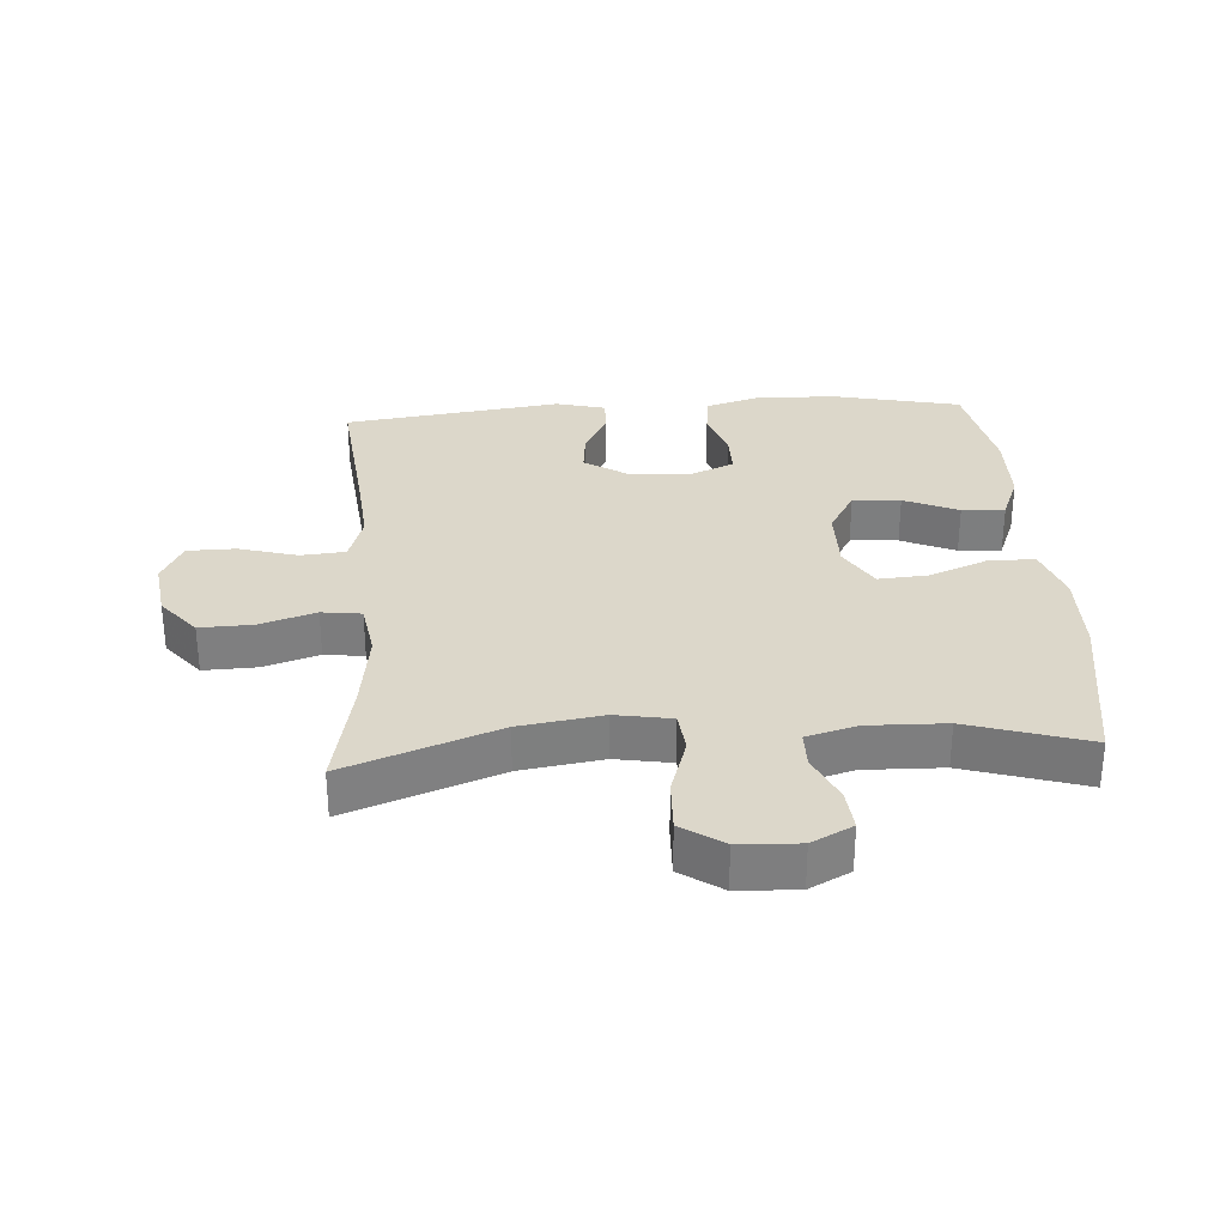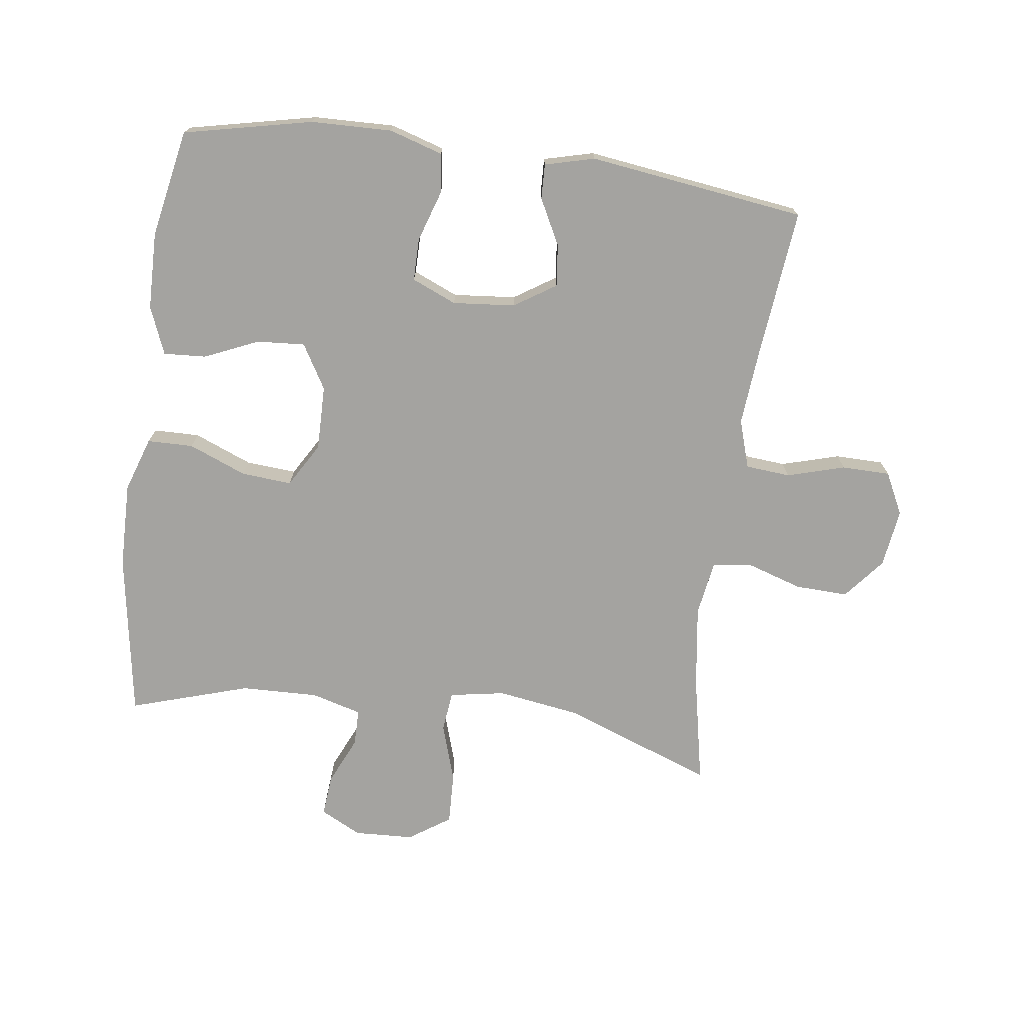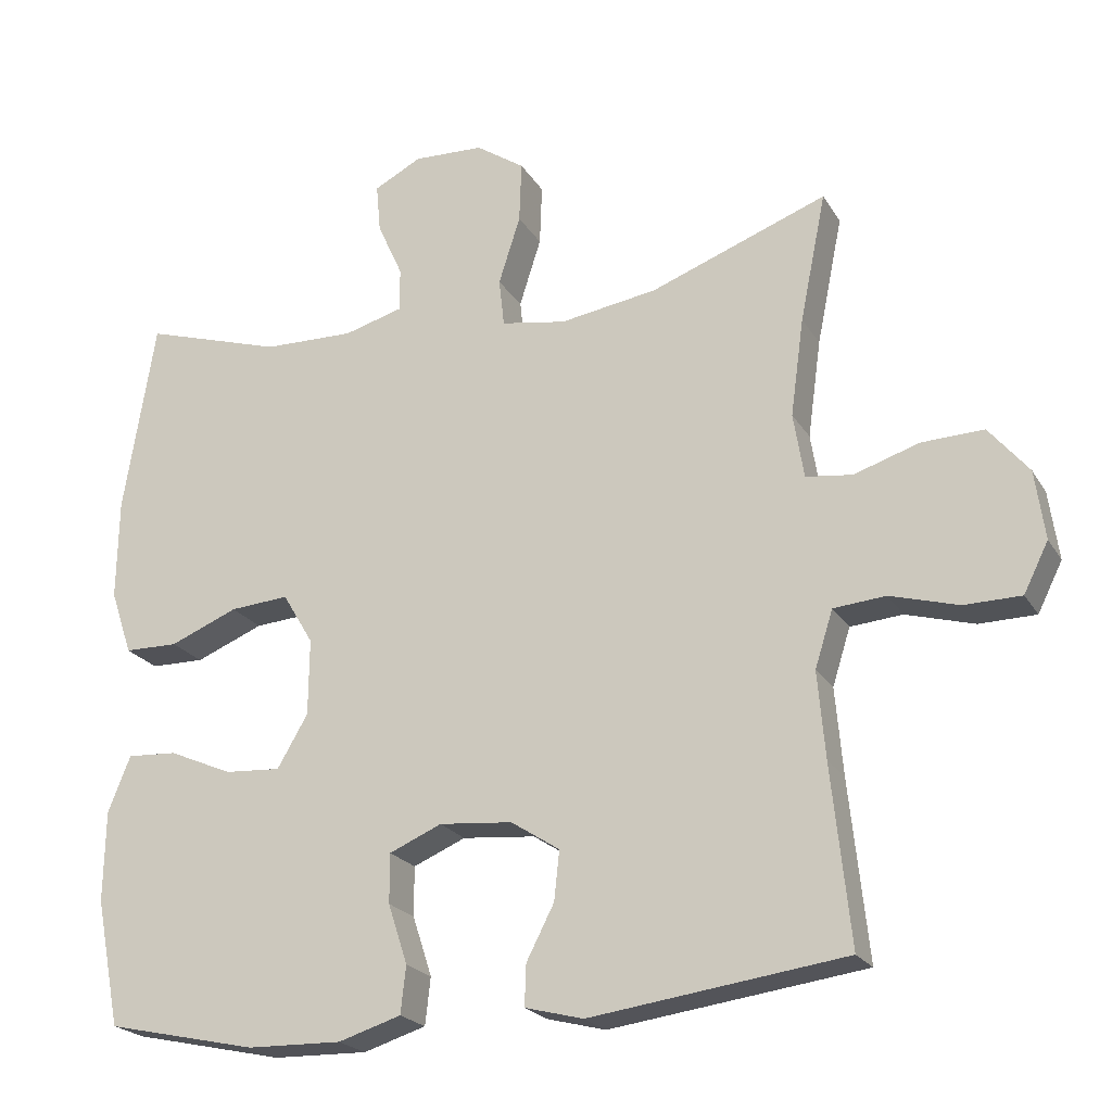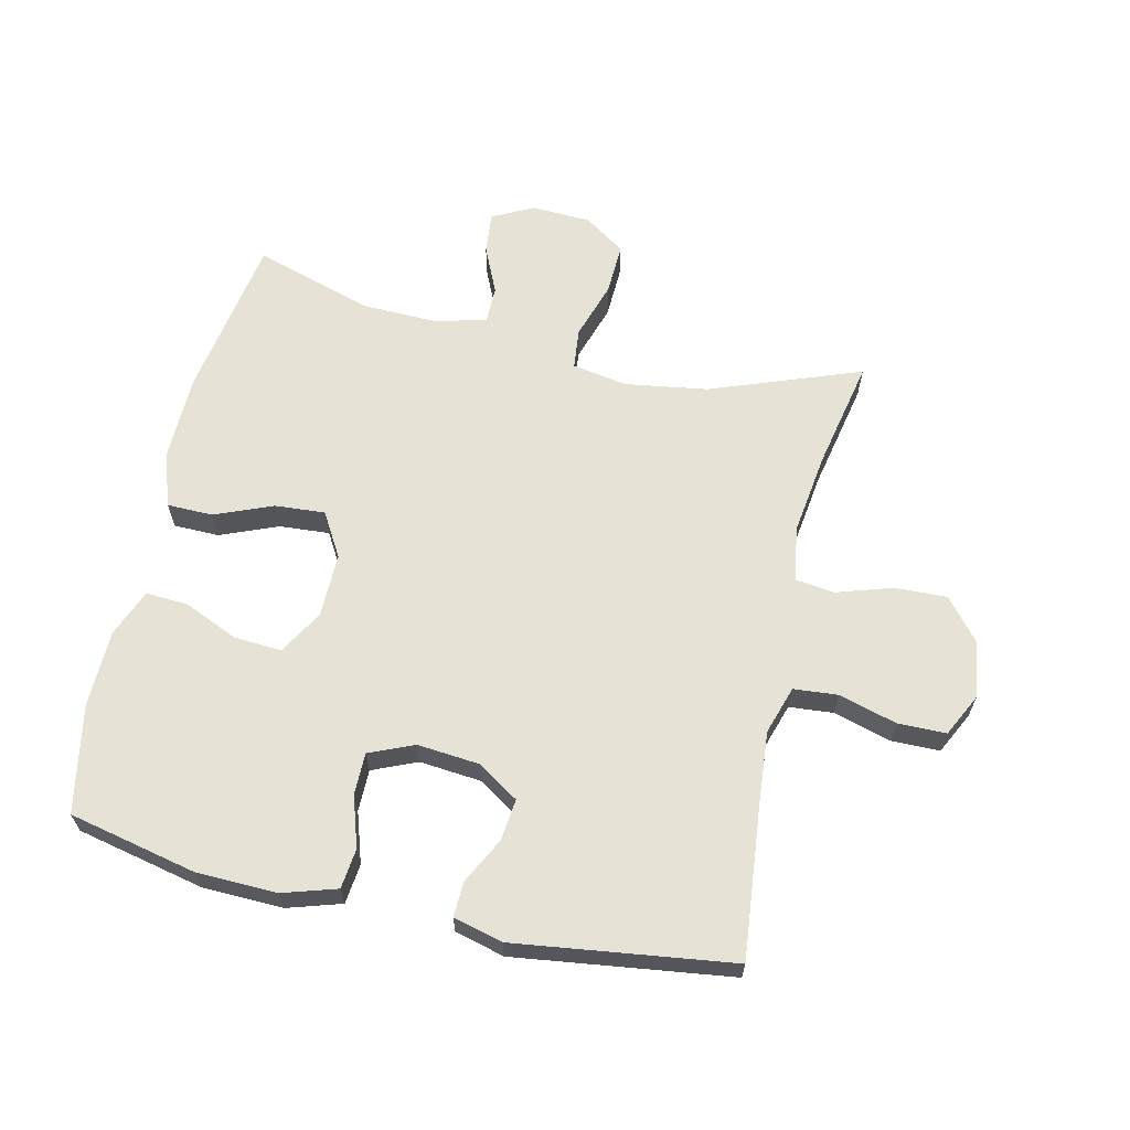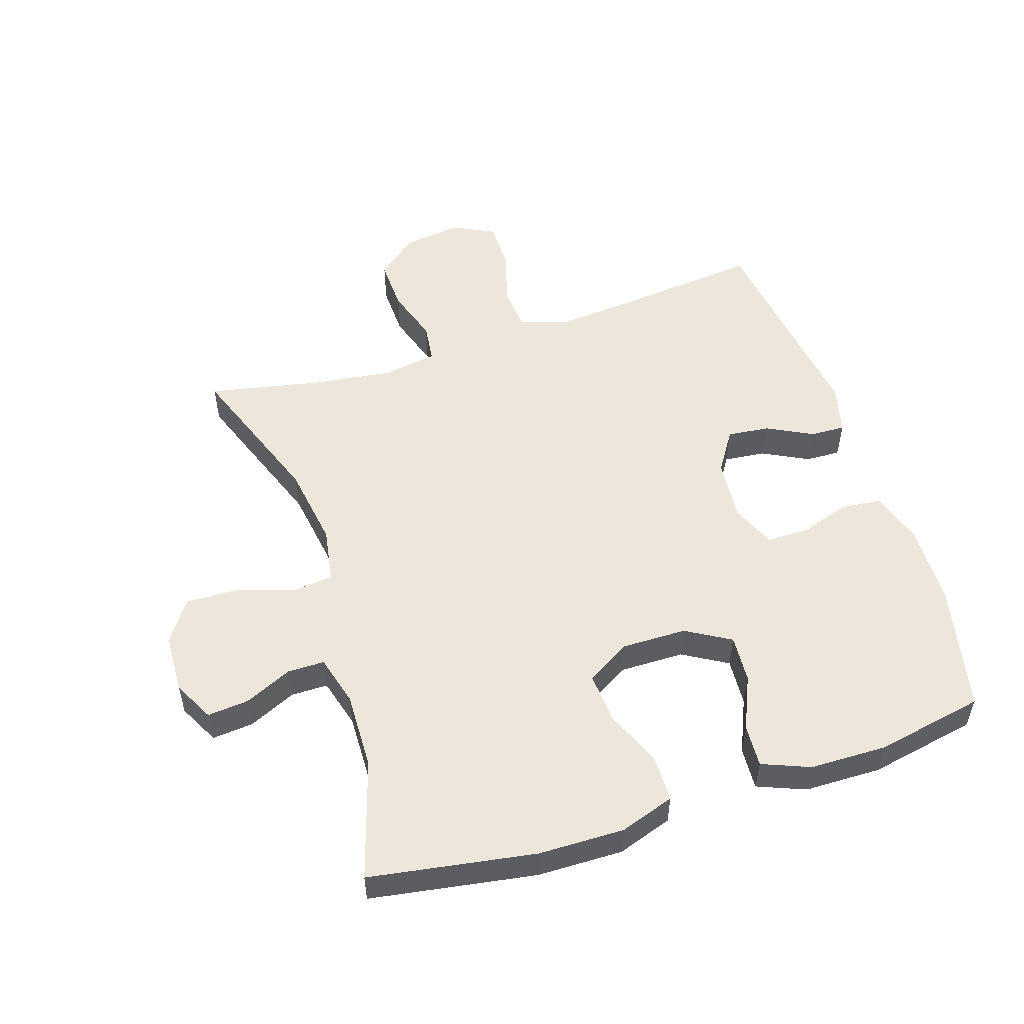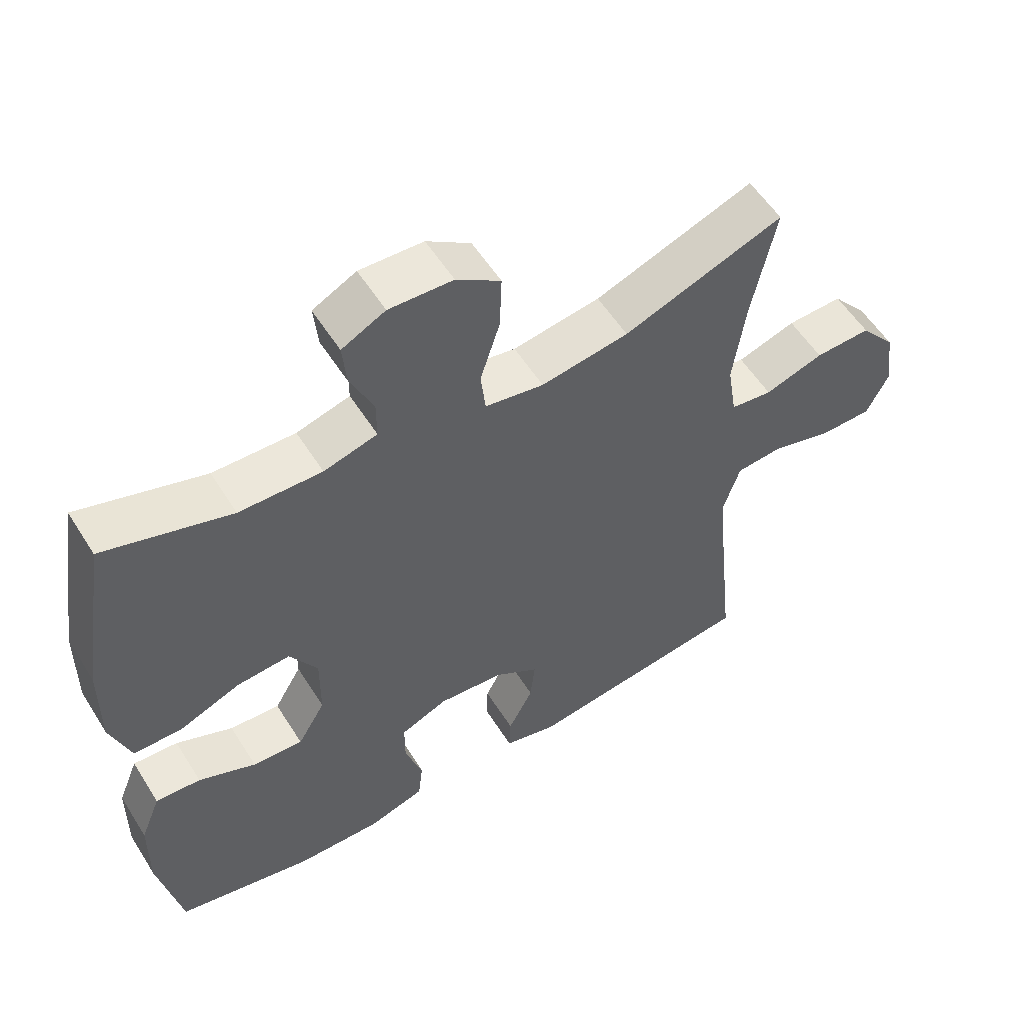
<metadata>
{"format":"obj","ext":"obj","renderer":"f3d","projection":"perspective","resolution":1024,"background":"white","views":[{"elev":30.7,"azim":-3.8,"up":"+Y"},{"elev":-72.9,"azim":172.4,"up":"+Y"},{"elev":-21.9,"azim":-156.7,"up":"+Z"},{"elev":63.7,"azim":-167.1,"up":"+Y"},{"elev":52.9,"azim":72.1,"up":"+Y"},{"elev":55.9,"azim":148.2,"up":"+Z"}]}
</metadata>
<code>
v -0.5 0.07 -0.5
v -0.475 0.07 -0.262
v -0.465 0.07 -0.146
v -0.489 0.07 -0.07
v -0.559 0.07 -0.064
v -0.65 0.07 -0.09
v -0.726 0.07 -0.089
v -0.759 0.07 -0.023
v -0.746 0.07 0.069
v -0.693 0.07 0.133
v -0.61 0.07 0.13
v -0.523 0.07 0.102
v -0.461 0.07 0.11
v -0.447 0.07 0.197
v -0.465 0.07 0.328
v -0.5 0.07 0.5
v -0.263 0.07 0.412
v -0.133 0.07 0.392
v -0.046 0.07 0.407
v -0.039 0.07 0.471
v -0.068 0.07 0.562
v -0.071 0.07 0.644
v -0.006 0.07 0.688
v 0.088 0.07 0.692
v 0.152 0.07 0.659
v 0.146 0.07 0.594
v 0.112 0.07 0.519
v 0.112 0.07 0.461
v 0.191 0.07 0.439
v 0.313 0.07 0.442
v 0.5 0.07 0.5
v 0.542 0.07 0.24
v 0.544 0.07 0.105
v 0.515 0.07 0.019
v 0.443 0.07 0.018
v 0.352 0.07 0.055
v 0.273 0.07 0.061
v 0.232 0.07 -0.008
v 0.233 0.07 -0.11
v 0.274 0.07 -0.18
v 0.349 0.07 -0.175
v 0.434 0.07 -0.138
v 0.501 0.07 -0.134
v 0.531 0.07 -0.209
v 0.533 0.07 -0.33
v 0.5 0.07 -0.5
v 0.298 0.07 -0.544
v 0.171 0.07 -0.547
v 0.087 0.07 -0.521
v 0.08 0.07 -0.458
v 0.106 0.07 -0.378
v 0.106 0.07 -0.312
v 0.036 0.07 -0.282
v -0.062 0.07 -0.291
v -0.127 0.07 -0.333
v -0.12 0.07 -0.399
v -0.083 0.07 -0.471
v -0.081 0.07 -0.526
v -0.159 0.07 -0.546
v -0.5 0 -0.5
v -0.475 0 -0.262
v -0.465 0 -0.146
v -0.489 0 -0.07
v -0.559 0 -0.064
v -0.65 0 -0.09
v -0.726 0 -0.089
v -0.759 0 -0.023
v -0.746 0 0.069
v -0.693 0 0.133
v -0.61 0 0.13
v -0.523 0 0.102
v -0.461 0 0.11
v -0.447 0 0.197
v -0.465 0 0.328
v -0.5 0 0.5
v -0.263 0 0.412
v -0.133 0 0.392
v -0.046 0 0.407
v -0.039 0 0.471
v -0.068 0 0.562
v -0.071 0 0.644
v -0.006 0 0.688
v 0.088 0 0.692
v 0.152 0 0.659
v 0.146 0 0.594
v 0.112 0 0.519
v 0.112 0 0.461
v 0.191 0 0.439
v 0.313 0 0.442
v 0.5 0 0.5
v 0.542 0 0.24
v 0.544 0 0.105
v 0.515 0 0.019
v 0.443 0 0.018
v 0.352 0 0.055
v 0.273 0 0.061
v 0.232 0 -0.008
v 0.233 0 -0.11
v 0.274 0 -0.18
v 0.349 0 -0.175
v 0.434 0 -0.138
v 0.501 0 -0.134
v 0.531 0 -0.209
v 0.533 0 -0.33
v 0.5 0 -0.5
v 0.298 0 -0.544
v 0.171 0 -0.547
v 0.087 0 -0.521
v 0.08 0 -0.458
v 0.106 0 -0.378
v 0.106 0 -0.312
v 0.036 0 -0.282
v -0.062 0 -0.291
v -0.127 0 -0.333
v -0.12 0 -0.399
v -0.083 0 -0.471
v -0.081 0 -0.526
v -0.159 0 -0.546
f 59 1 2
f 58 59 2
f 57 58 2
f 56 57 2
f 55 56 2 3
f 54 55 3 4
f 53 54 4
f 49 50 51
f 48 49 51
f 47 48 51
f 46 47 51
f 45 46 51
f 44 45 51
f 43 44 51
f 42 43 51
f 41 42 51
f 40 41 51 52
f 39 40 52 53
f 34 35 36
f 33 34 36
f 32 33 36
f 31 32 36
f 30 31 36
f 29 30 36 37
f 28 29 37 38
f 25 26 27
f 24 25 27
f 23 24 27
f 22 23 27
f 21 22 27
f 20 21 27
f 19 20 27 28
f 15 16 17
f 14 15 17 18
f 13 14 18 19
f 10 11 12
f 9 10 12
f 8 9 12
f 7 8 12
f 6 7 12
f 5 6 12
f 4 5 12 13
f 38 39 53
f 28 38 53
f 19 28 53
f 13 19 53
f 4 13 53
f 61 60 118
f 61 118 117
f 61 117 116
f 61 116 115
f 62 61 115 114
f 63 62 114 113
f 63 113 112
f 110 109 108
f 110 108 107
f 110 107 106
f 110 106 105
f 110 105 104
f 110 104 103
f 110 103 102
f 110 102 101
f 110 101 100
f 111 110 100 99
f 112 111 99 98
f 95 94 93
f 95 93 92
f 95 92 91
f 95 91 90
f 95 90 89
f 96 95 89 88
f 97 96 88 87
f 86 85 84
f 86 84 83
f 86 83 82
f 86 82 81
f 86 81 80
f 86 80 79
f 87 86 79 78
f 76 75 74
f 77 76 74 73
f 78 77 73 72
f 71 70 69
f 71 69 68
f 71 68 67
f 71 67 66
f 71 66 65
f 71 65 64
f 72 71 64 63
f 112 98 97
f 112 97 87
f 112 87 78
f 112 78 72
f 112 72 63
f 1 60 61 2
f 2 61 62 3
f 3 62 63 4
f 4 63 64 5
f 5 64 65 6
f 6 65 66 7
f 7 66 67 8
f 8 67 68 9
f 9 68 69 10
f 10 69 70 11
f 11 70 71 12
f 12 71 72 13
f 13 72 73 14
f 14 73 74 15
f 15 74 75 16
f 16 75 76 17
f 17 76 77 18
f 18 77 78 19
f 19 78 79 20
f 20 79 80 21
f 21 80 81 22
f 22 81 82 23
f 23 82 83 24
f 24 83 84 25
f 25 84 85 26
f 26 85 86 27
f 27 86 87 28
f 28 87 88 29
f 29 88 89 30
f 30 89 90 31
f 31 90 91 32
f 32 91 92 33
f 33 92 93 34
f 34 93 94 35
f 35 94 95 36
f 36 95 96 37
f 37 96 97 38
f 38 97 98 39
f 39 98 99 40
f 40 99 100 41
f 41 100 101 42
f 42 101 102 43
f 43 102 103 44
f 44 103 104 45
f 45 104 105 46
f 46 105 106 47
f 47 106 107 48
f 48 107 108 49
f 49 108 109 50
f 50 109 110 51
f 51 110 111 52
f 52 111 112 53
f 53 112 113 54
f 54 113 114 55
f 55 114 115 56
f 56 115 116 57
f 57 116 117 58
f 58 117 118 59
f 59 118 60 1

</code>
